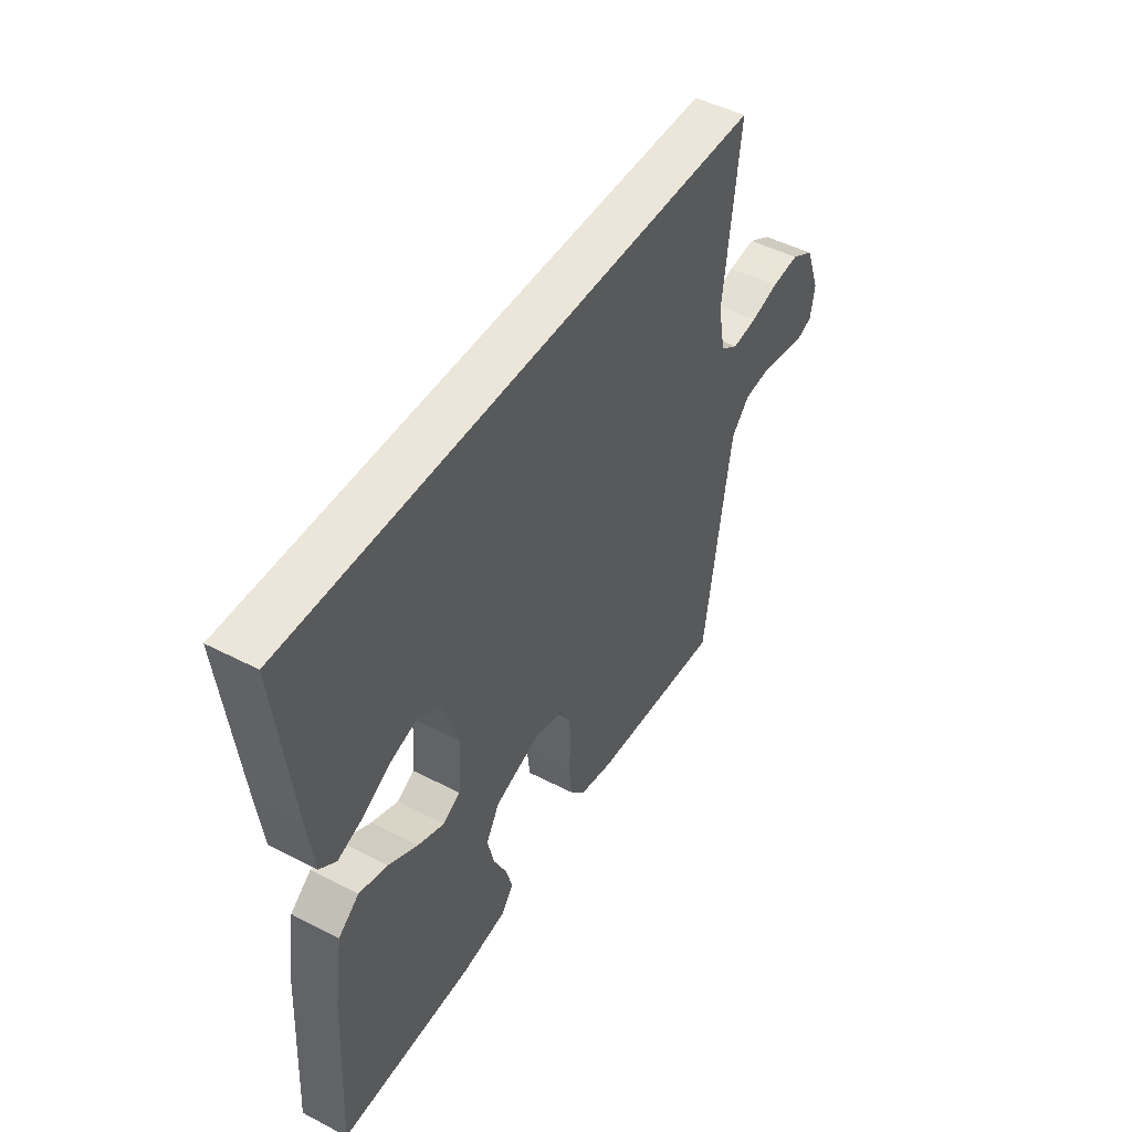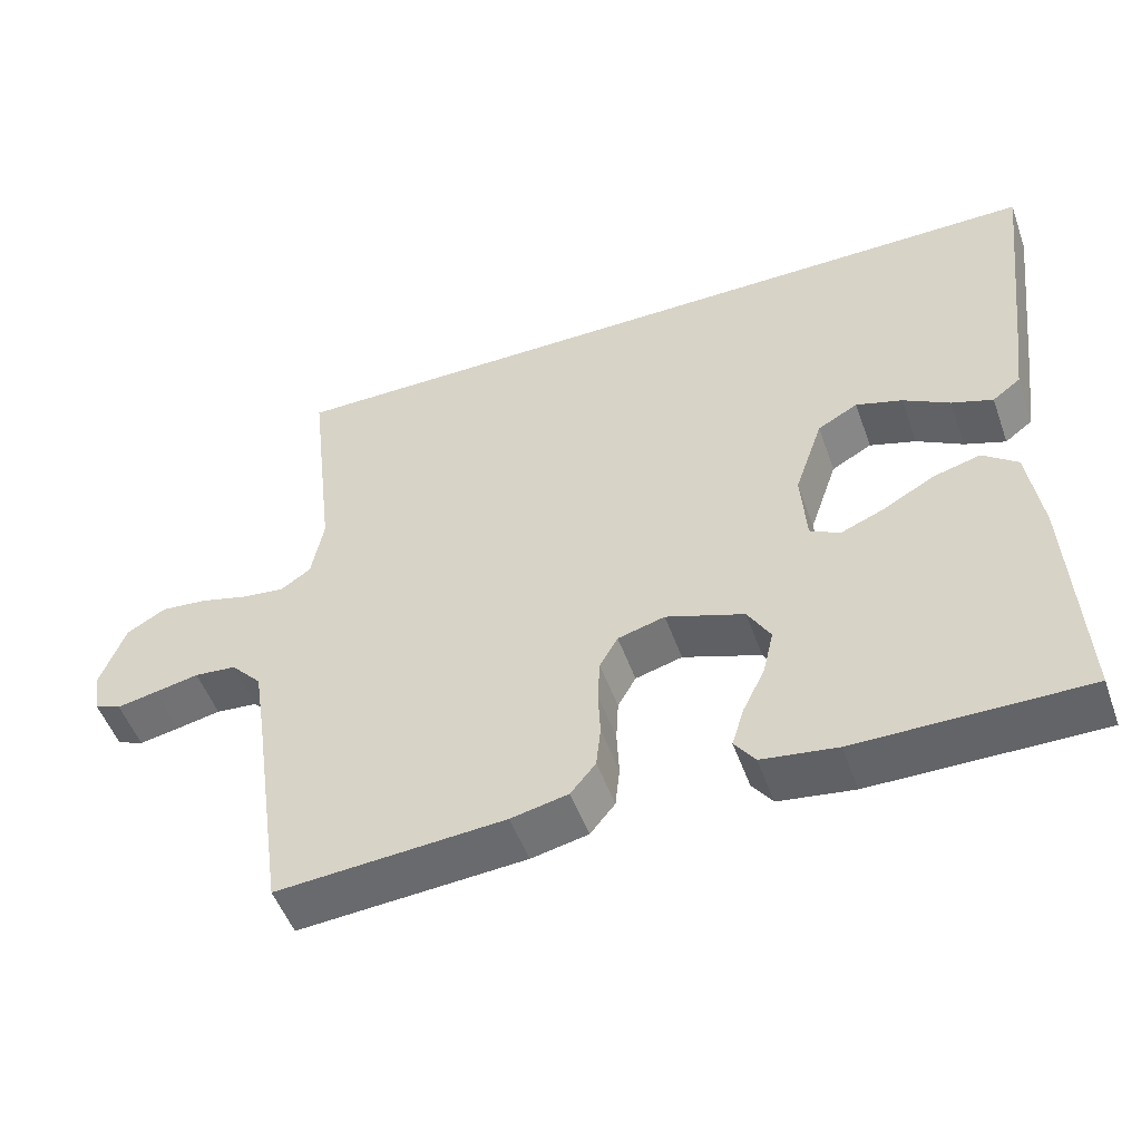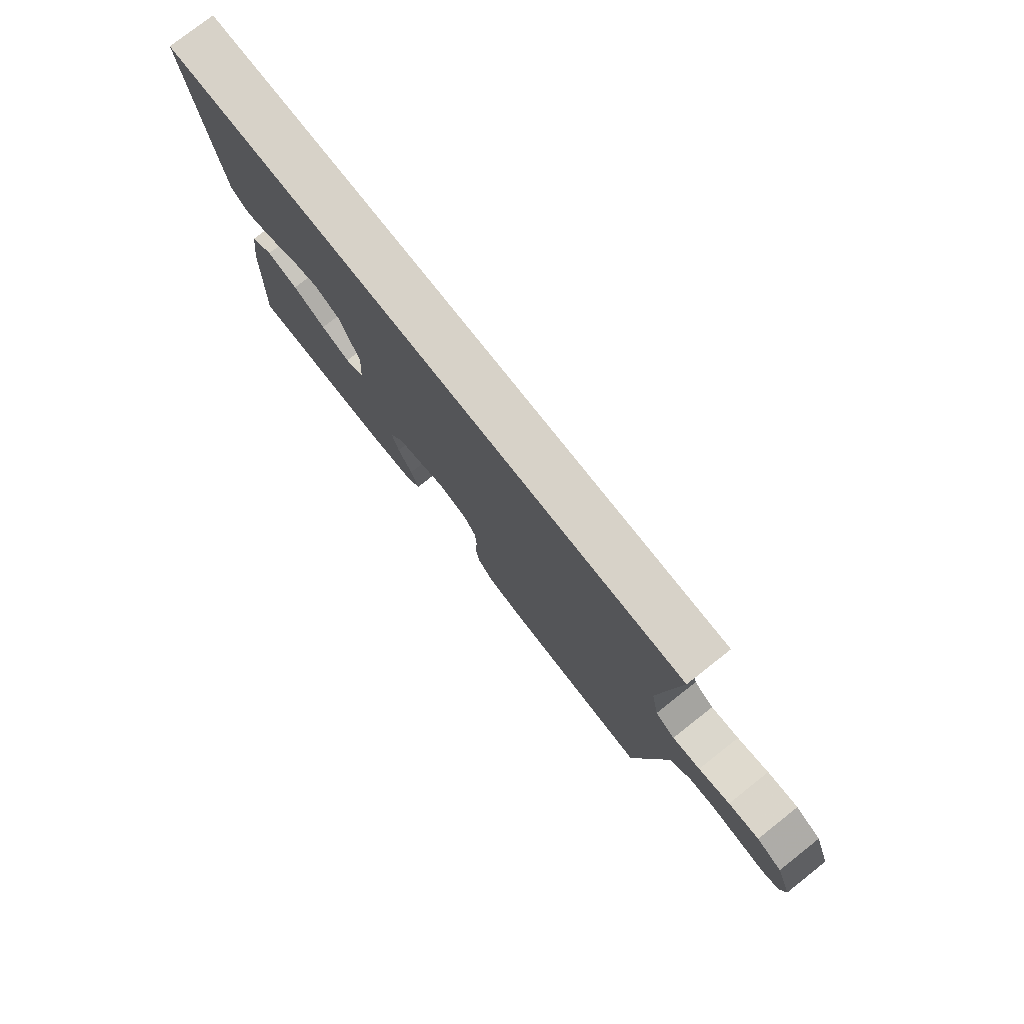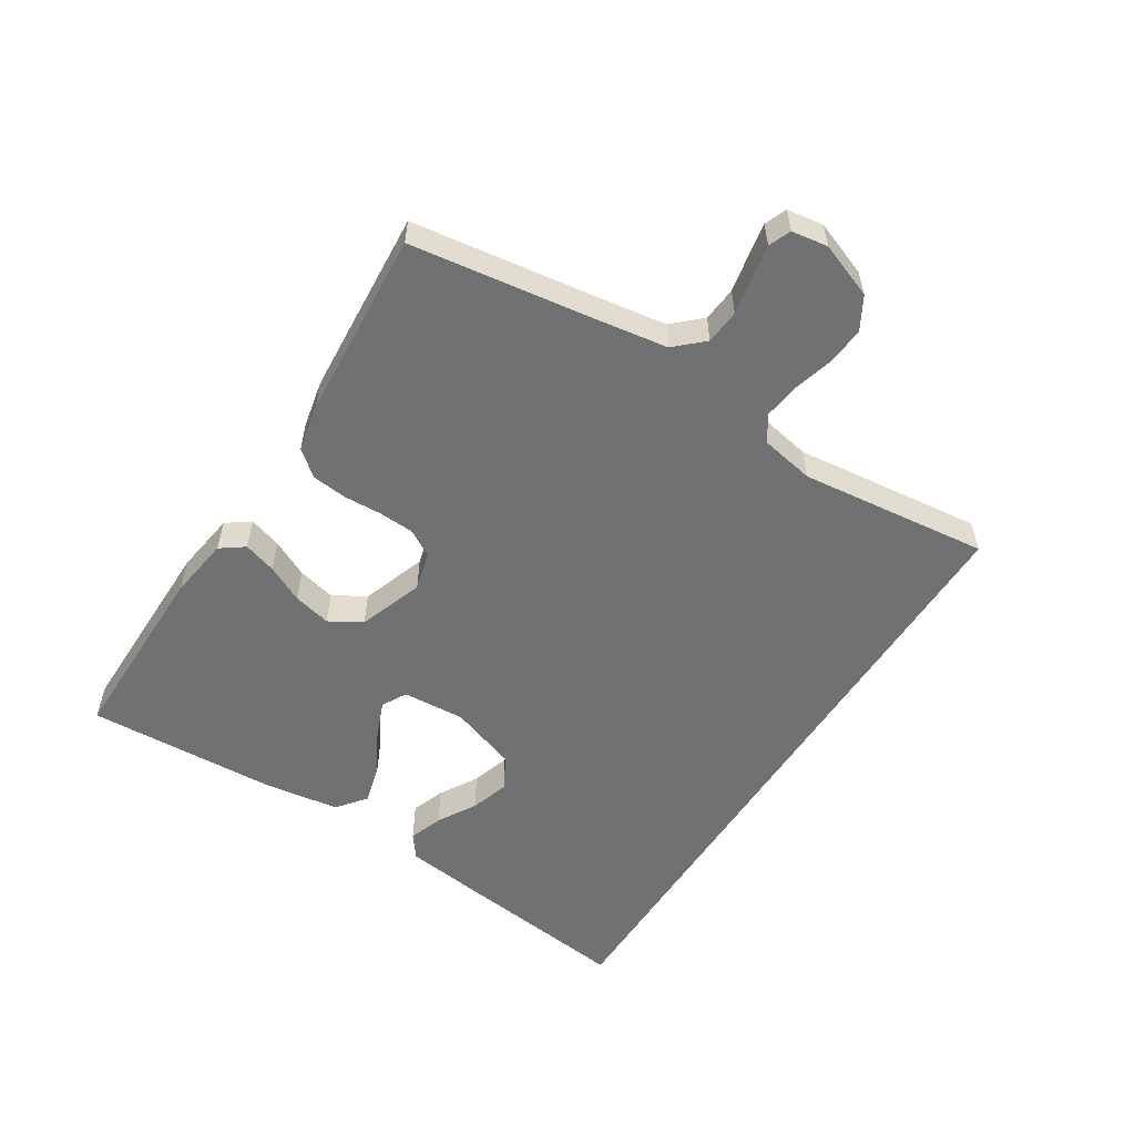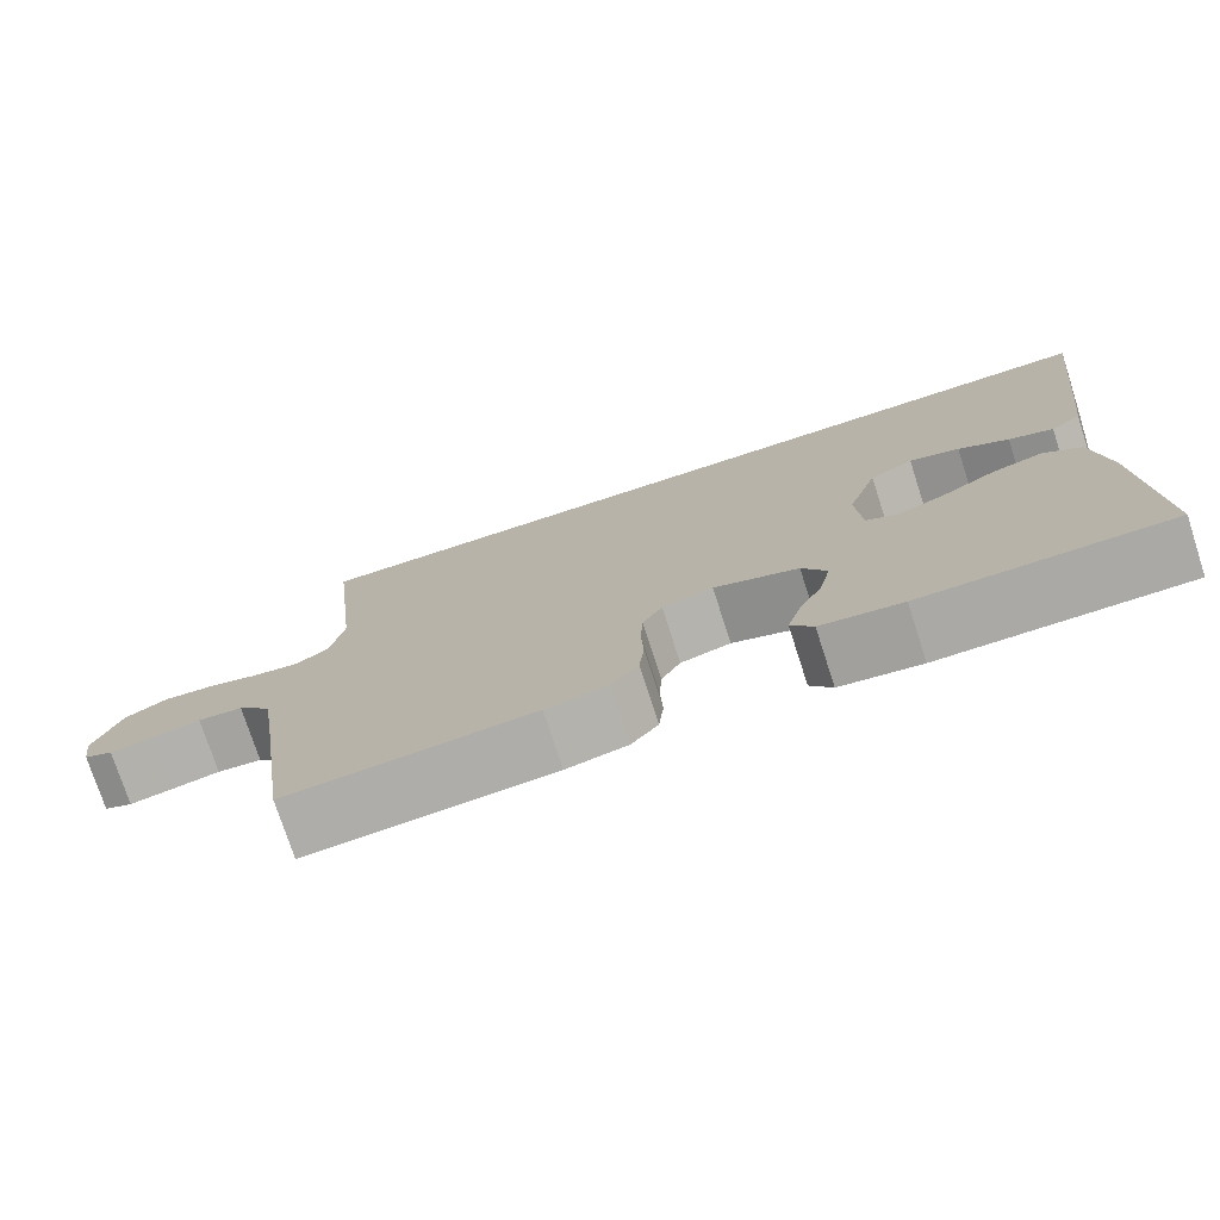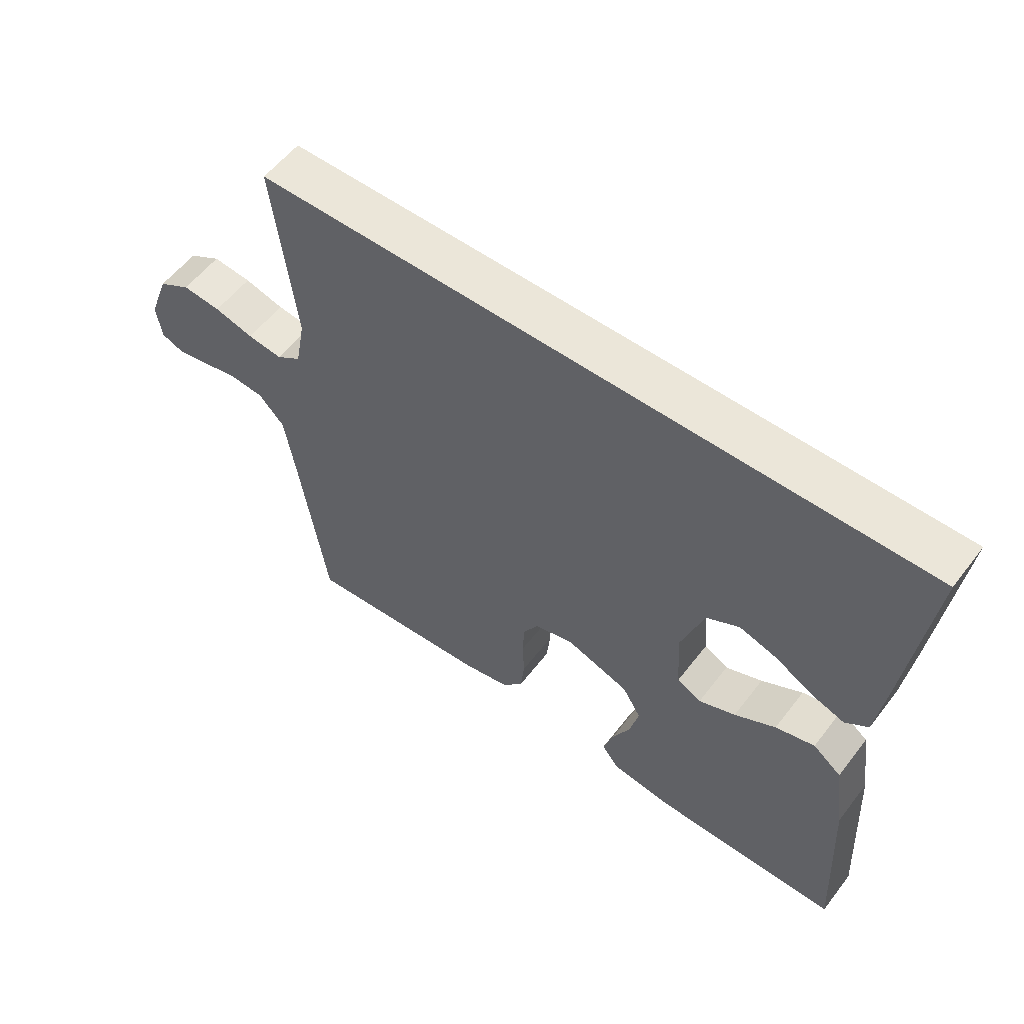
<metadata>
{"format":"obj","ext":"obj","renderer":"f3d","projection":"perspective","resolution":1024,"background":"white","views":[{"elev":47.5,"azim":120.3,"up":"+Z"},{"elev":-51.3,"azim":19.5,"up":"+Z"},{"elev":77.4,"azim":-128.2,"up":"+Z"},{"elev":-55.1,"azim":-122.5,"up":"+Y"},{"elev":-75.6,"azim":18.0,"up":"+Z"},{"elev":56.6,"azim":37.1,"up":"+Z"}]}
</metadata>
<code>
v 0.539 0.07 0.5
v 0.503 0.07 0.2
v 0.489 0.07 0.092
v 0.452 0.07 0.064
v 0.398 0.07 0.083
v 0.337 0.07 0.118
v 0.276 0.07 0.137
v 0.223 0.07 0.108
v 0.186 0.07 0
v 0.193 0.07 -0.099
v 0.232 0.07 -0.12
v 0.291 0.07 -0.096
v 0.357 0.07 -0.059
v 0.42 0.07 -0.042
v 0.466 0.07 -0.078
v 0.484 0.07 -0.2
v 0.5 0.07 -0.5
v 0.2 0.07 -0.499
v 0.101 0.07 -0.485
v 0.074 0.07 -0.448
v 0.09 0.07 -0.396
v 0.119 0.07 -0.337
v 0.133 0.07 -0.277
v 0.103 0.07 -0.226
v 0 0.07 -0.19
v -0.062 0.07 -0.207
v -0.086 0.07 -0.249
v -0.089 0.07 -0.305
v -0.086 0.07 -0.366
v -0.092 0.07 -0.422
v -0.125 0.07 -0.462
v -0.2 0.07 -0.478
v -0.5 0.07 -0.5
v -0.544 0.07 -0.2
v -0.56 0.07 -0.098
v -0.601 0.07 -0.054
v -0.656 0.07 -0.049
v -0.715 0.07 -0.061
v -0.768 0.07 -0.071
v -0.803 0.07 -0.057
v -0.812 0.07 0
v -0.779 0.07 0.088
v -0.727 0.07 0.118
v -0.665 0.07 0.112
v -0.602 0.07 0.095
v -0.546 0.07 0.088
v -0.506 0.07 0.115
v -0.49 0.07 0.2
v -0.525 0.07 0.5
v 0.539 0 0.5
v 0.503 0 0.2
v 0.489 0 0.092
v 0.452 0 0.064
v 0.398 0 0.083
v 0.337 0 0.118
v 0.276 0 0.137
v 0.223 0 0.108
v 0.186 0 0
v 0.193 0 -0.099
v 0.232 0 -0.12
v 0.291 0 -0.096
v 0.357 0 -0.059
v 0.42 0 -0.042
v 0.466 0 -0.078
v 0.484 0 -0.2
v 0.5 0 -0.5
v 0.2 0 -0.499
v 0.101 0 -0.485
v 0.074 0 -0.448
v 0.09 0 -0.396
v 0.119 0 -0.337
v 0.133 0 -0.277
v 0.103 0 -0.226
v 0 0 -0.19
v -0.062 0 -0.207
v -0.086 0 -0.249
v -0.089 0 -0.305
v -0.086 0 -0.366
v -0.092 0 -0.422
v -0.125 0 -0.462
v -0.2 0 -0.478
v -0.5 0 -0.5
v -0.544 0 -0.2
v -0.56 0 -0.098
v -0.601 0 -0.054
v -0.656 0 -0.049
v -0.715 0 -0.061
v -0.768 0 -0.071
v -0.803 0 -0.057
v -0.812 0 0
v -0.779 0 0.088
v -0.727 0 0.118
v -0.665 0 0.112
v -0.602 0 0.095
v -0.546 0 0.088
v -0.506 0 0.115
v -0.49 0 0.2
v -0.525 0 0.5
f 48 49 1 2
f 47 48 2
f 46 47 2
f 43 44 45
f 42 43 45
f 41 42 45
f 40 41 45
f 39 40 45
f 38 39 45
f 37 38 45
f 36 37 45 46
f 35 36 46
f 34 35 46
f 33 34 46
f 32 33 46
f 31 32 46
f 30 31 46
f 29 30 46
f 28 29 46
f 27 28 46
f 26 27 46
f 25 26 46
f 24 25 46
f 20 21 22
f 19 20 22
f 18 19 22
f 17 18 22
f 16 17 22
f 15 16 22
f 14 15 22
f 13 14 22
f 12 13 22
f 11 12 22 23
f 10 11 23 24
f 4 5 6
f 3 4 6
f 2 3 6
f 2 6 7
f 46 2 7
f 9 10 24 46
f 8 9 46
f 7 8 46
f 51 50 98 97
f 51 97 96
f 51 96 95
f 94 93 92
f 94 92 91
f 94 91 90
f 94 90 89
f 94 89 88
f 94 88 87
f 94 87 86
f 95 94 86 85
f 95 85 84
f 95 84 83
f 95 83 82
f 95 82 81
f 95 81 80
f 95 80 79
f 95 79 78
f 95 78 77
f 95 77 76
f 95 76 75
f 95 75 74
f 95 74 73
f 71 70 69
f 71 69 68
f 71 68 67
f 71 67 66
f 71 66 65
f 71 65 64
f 71 64 63
f 71 63 62
f 71 62 61
f 72 71 61 60
f 73 72 60 59
f 55 54 53
f 55 53 52
f 55 52 51
f 56 55 51
f 56 51 95
f 95 73 59 58
f 95 58 57
f 95 57 56
f 1 50 51 2
f 2 51 52 3
f 3 52 53 4
f 4 53 54 5
f 5 54 55 6
f 6 55 56 7
f 7 56 57 8
f 8 57 58 9
f 9 58 59 10
f 10 59 60 11
f 11 60 61 12
f 12 61 62 13
f 13 62 63 14
f 14 63 64 15
f 15 64 65 16
f 16 65 66 17
f 17 66 67 18
f 18 67 68 19
f 19 68 69 20
f 20 69 70 21
f 21 70 71 22
f 22 71 72 23
f 23 72 73 24
f 24 73 74 25
f 25 74 75 26
f 26 75 76 27
f 27 76 77 28
f 28 77 78 29
f 29 78 79 30
f 30 79 80 31
f 31 80 81 32
f 32 81 82 33
f 33 82 83 34
f 34 83 84 35
f 35 84 85 36
f 36 85 86 37
f 37 86 87 38
f 38 87 88 39
f 39 88 89 40
f 40 89 90 41
f 41 90 91 42
f 42 91 92 43
f 43 92 93 44
f 44 93 94 45
f 45 94 95 46
f 46 95 96 47
f 47 96 97 48
f 48 97 98 49
f 49 98 50 1

</code>
